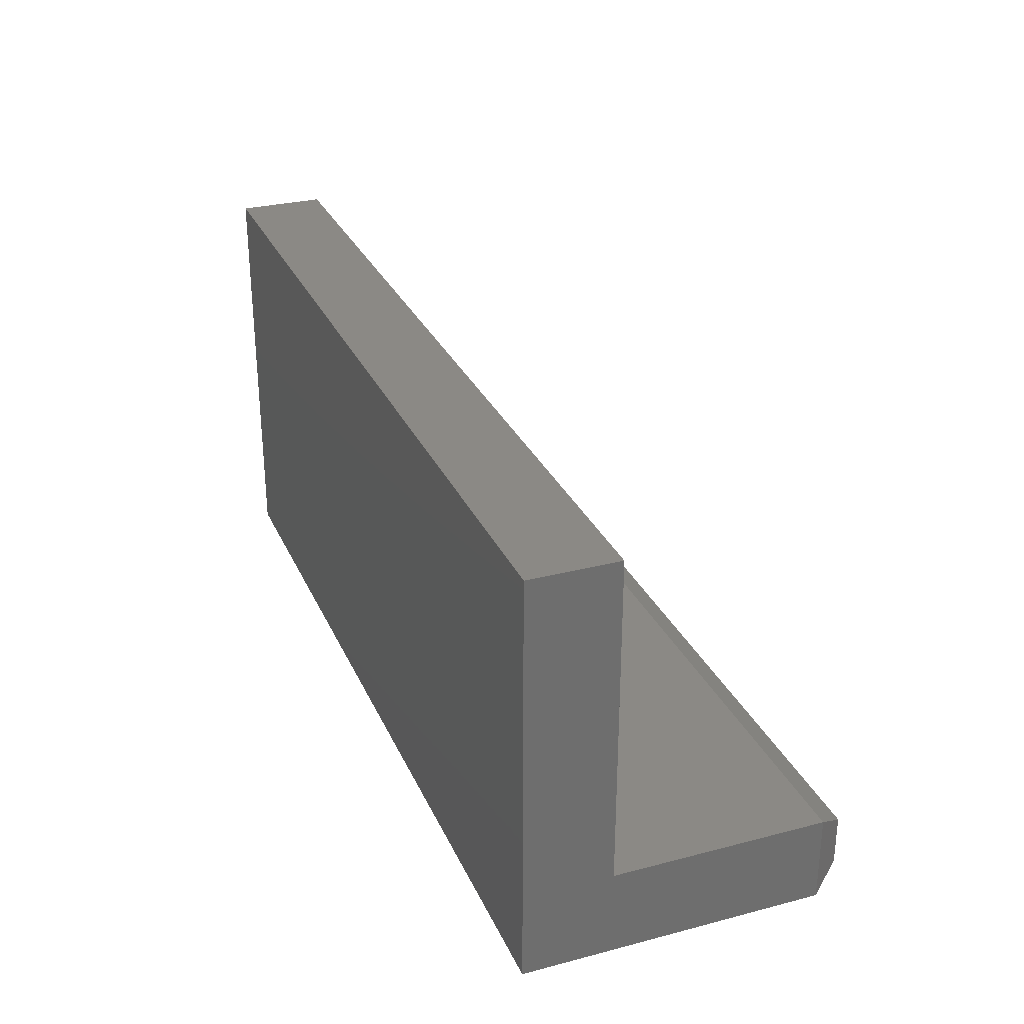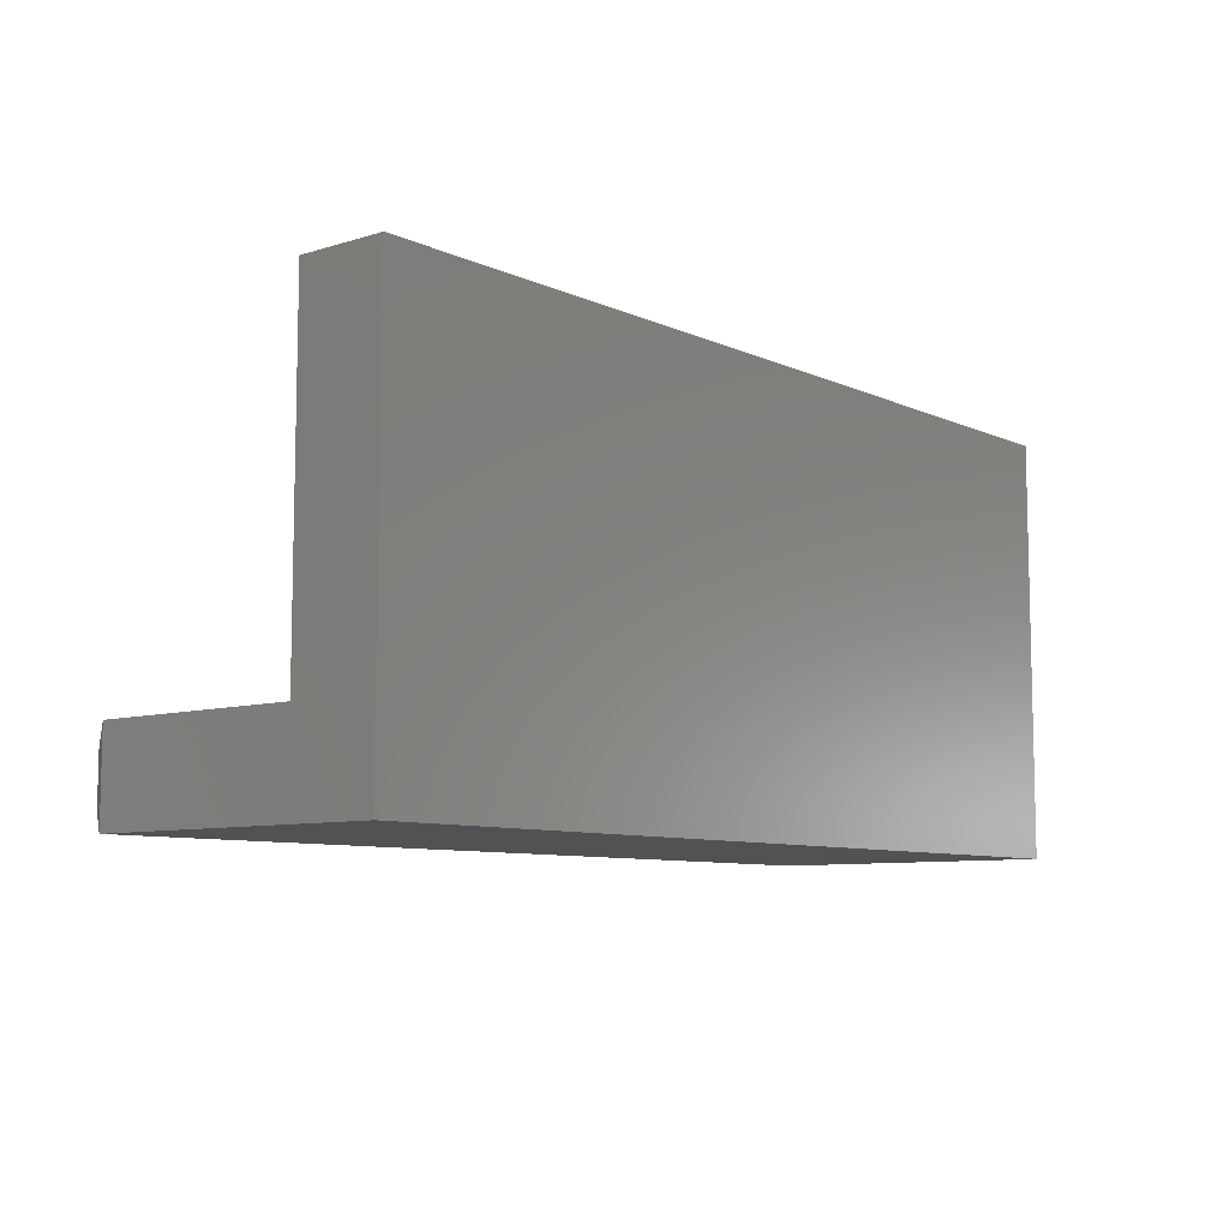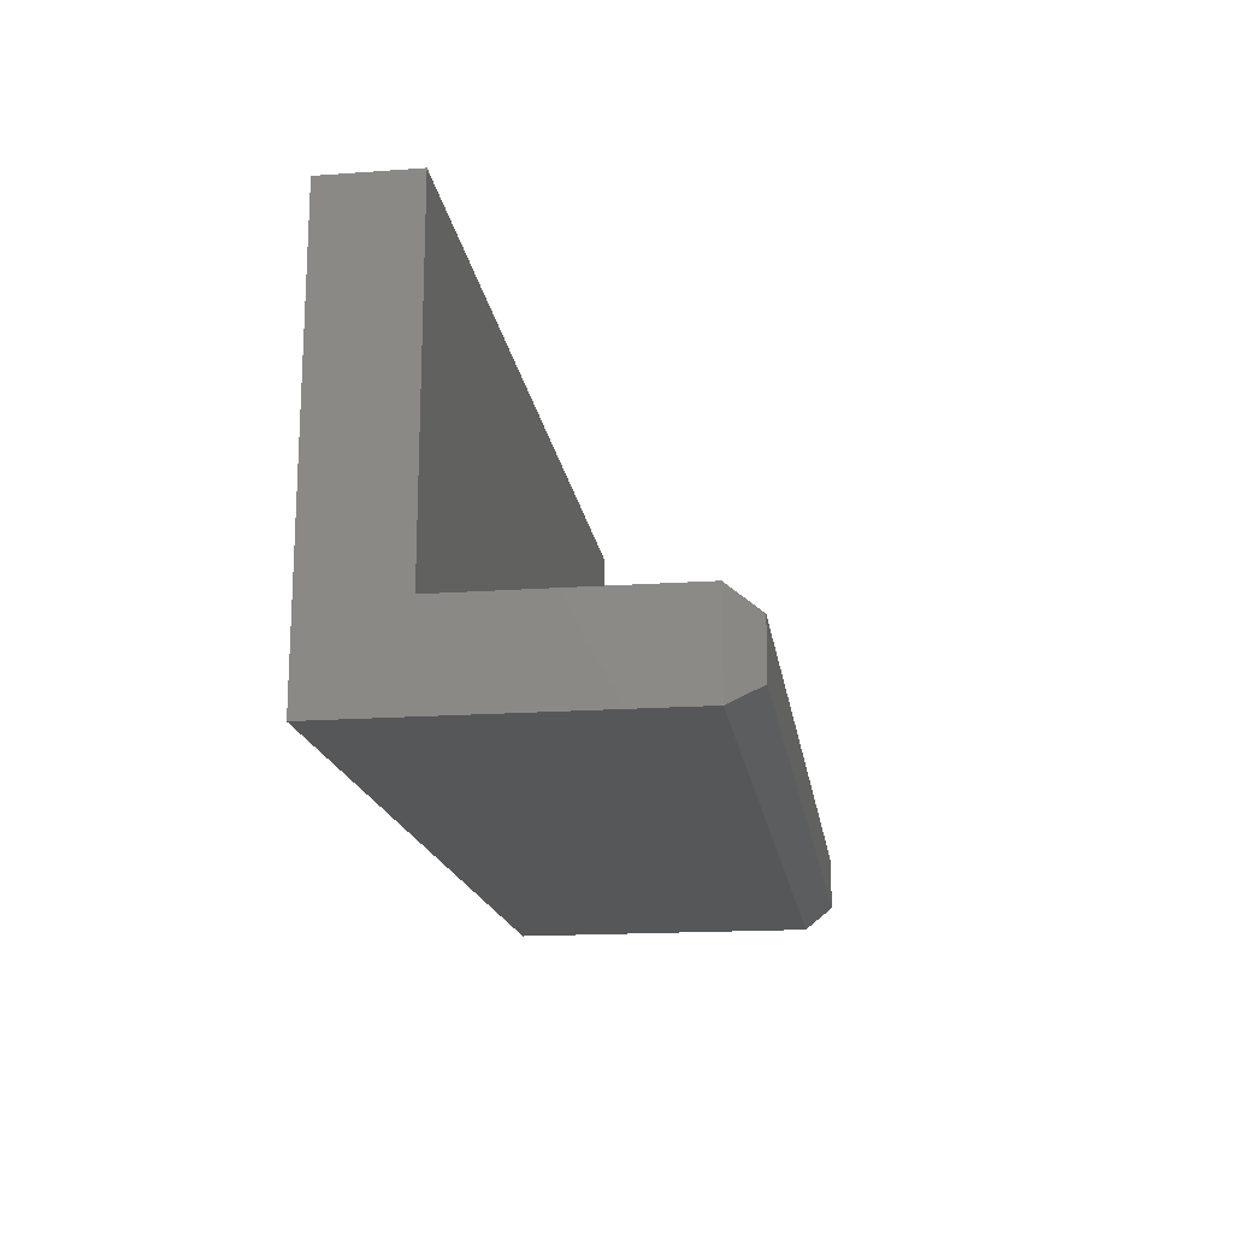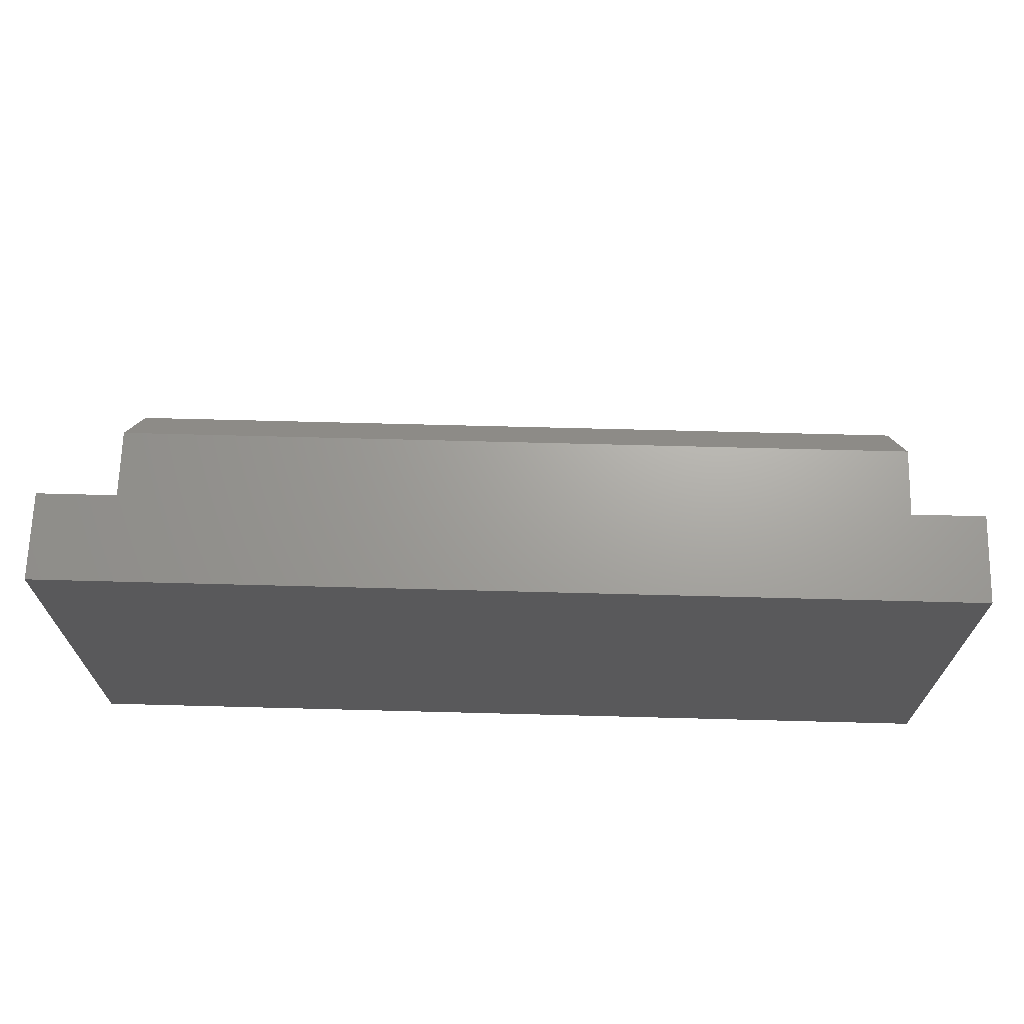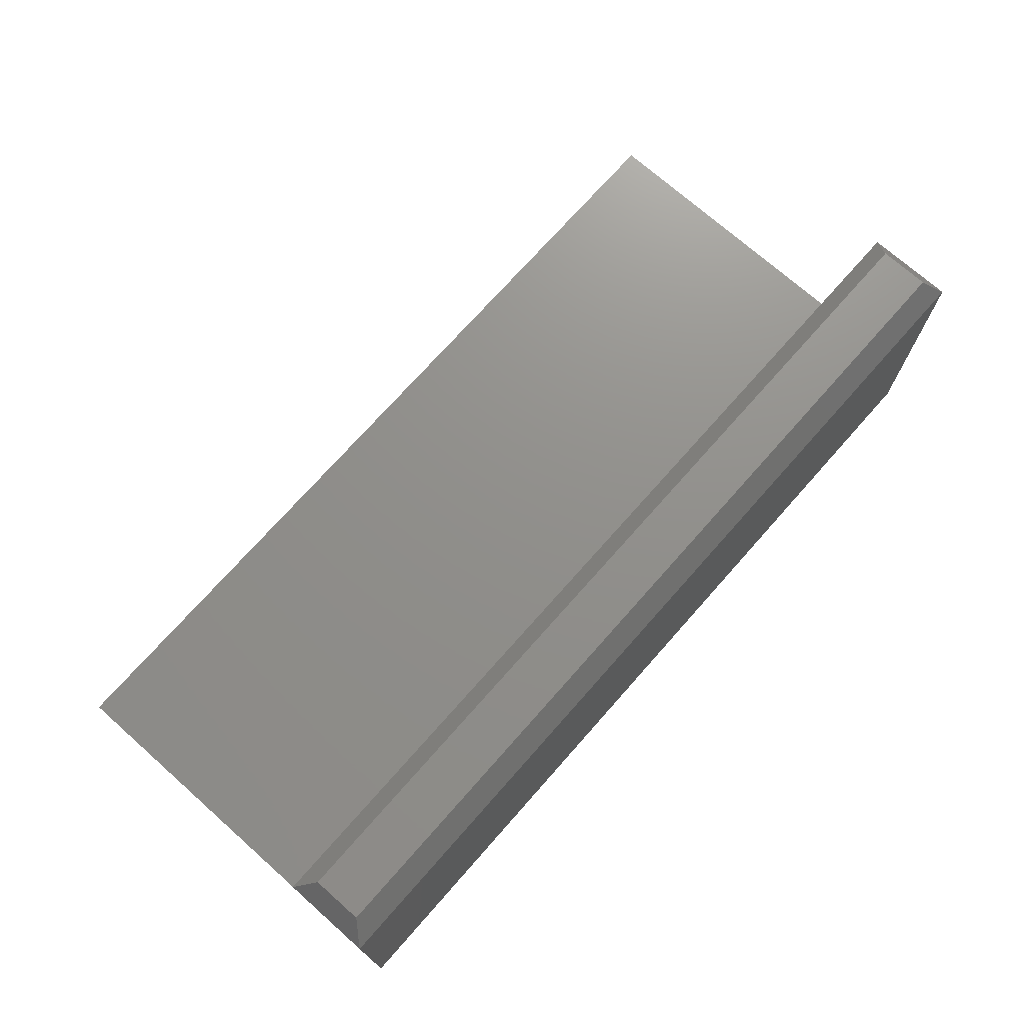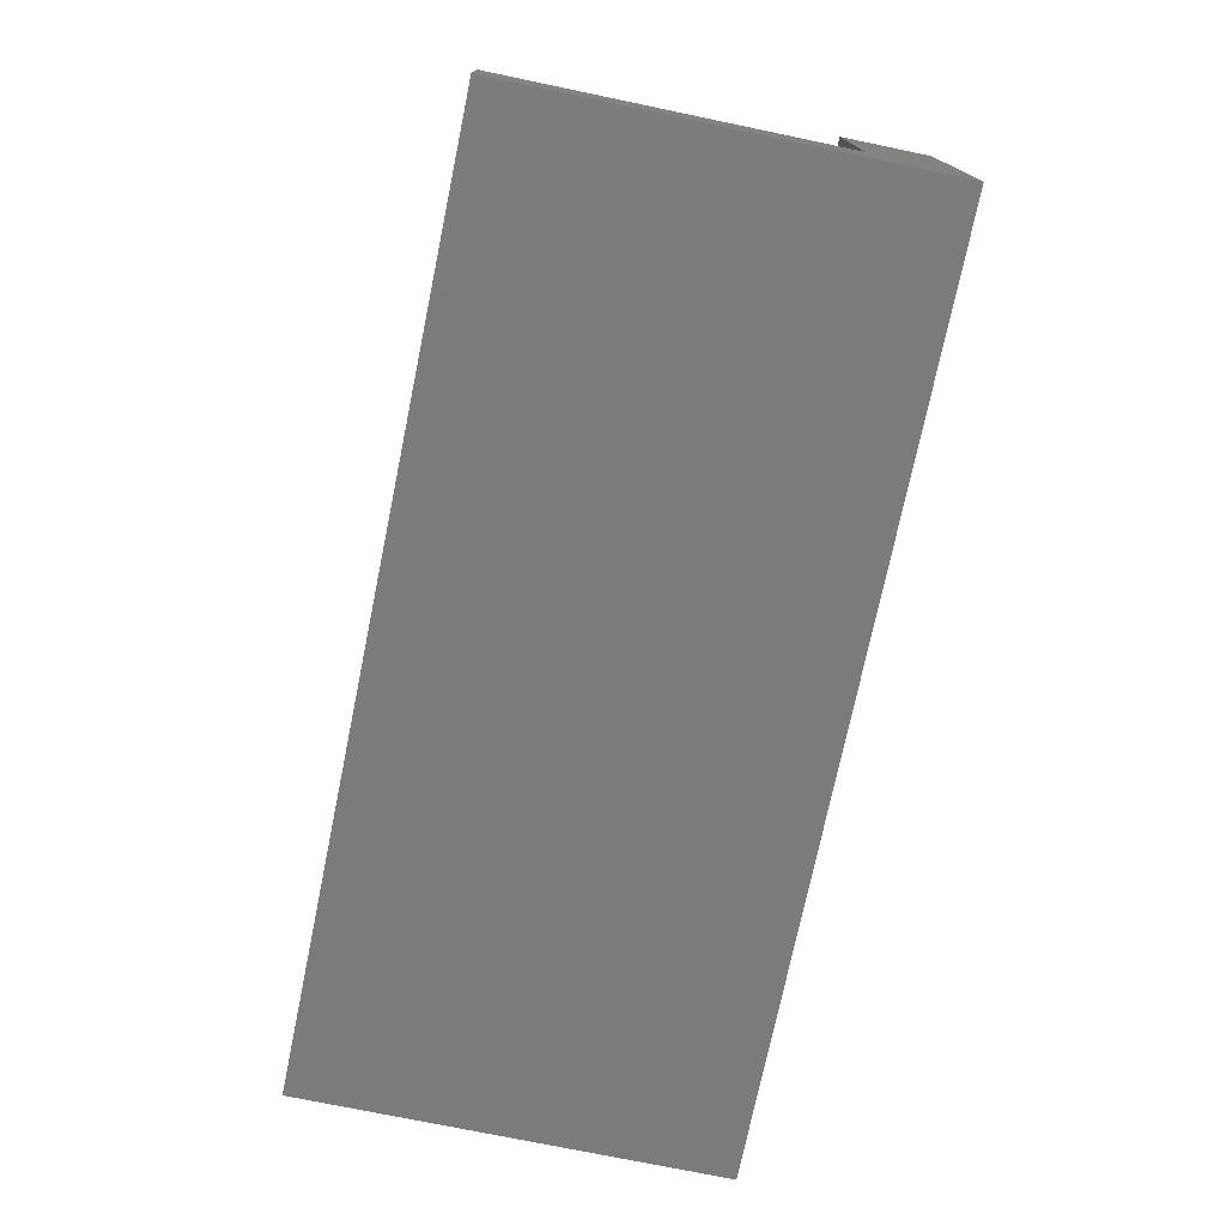
<metadata>
{"format":"stl","ext":"stl","renderer":"f3d","projection":"perspective","resolution":1024,"background":"white","views":[{"elev":29.3,"azim":-111.0,"up":"+Y"},{"elev":-8.3,"azim":129.7,"up":"+Y"},{"elev":-17.3,"azim":-82.0,"up":"+Y"},{"elev":68.0,"azim":-178.5,"up":"+Y"},{"elev":72.7,"azim":-48.5,"up":"+Z"},{"elev":-74.5,"azim":-101.7,"up":"+Z"}]}
</metadata>
<code>
# stl→obj: 16 verts, 28 faces
v 0.75 0.07237 -0.02549
v 0.75 1.518e-17 -0.02549
v 0.75 0.07237 -0.2011
v 0.75 0 -0.2734
v 0.75 0.3438 -0.2011
v 0.75 0.3438 -0.2734
v 4.175e-17 0.07237 -0.02549
v -4.017e-18 0.07237 -0.2011
v -1.376e-17 2.212e-17 -0.02549
v 0 0 -0.2734
v -4.017e-18 0.3438 -0.2011
v 1.168e-33 0.3438 -0.2734
v 0.01562 0.05674 -0.002056
v 0.01562 0.01562 -0.002056
v 0.7344 0.05674 -0.002056
v 0.7344 0.01562 -0.002056
f 1 2 3
f 3 2 4
f 3 4 5
f 5 4 6
f 7 8 9
f 9 8 10
f 8 11 10
f 10 11 12
f 9 10 2
f 2 10 4
f 13 14 15
f 15 14 16
f 8 7 3
f 3 7 1
f 1 7 15
f 15 7 13
f 9 14 7
f 7 14 13
f 9 2 14
f 14 2 16
f 2 1 16
f 16 1 15
f 11 8 5
f 5 8 3
f 12 11 6
f 6 11 5
f 10 12 4
f 4 12 6

</code>
